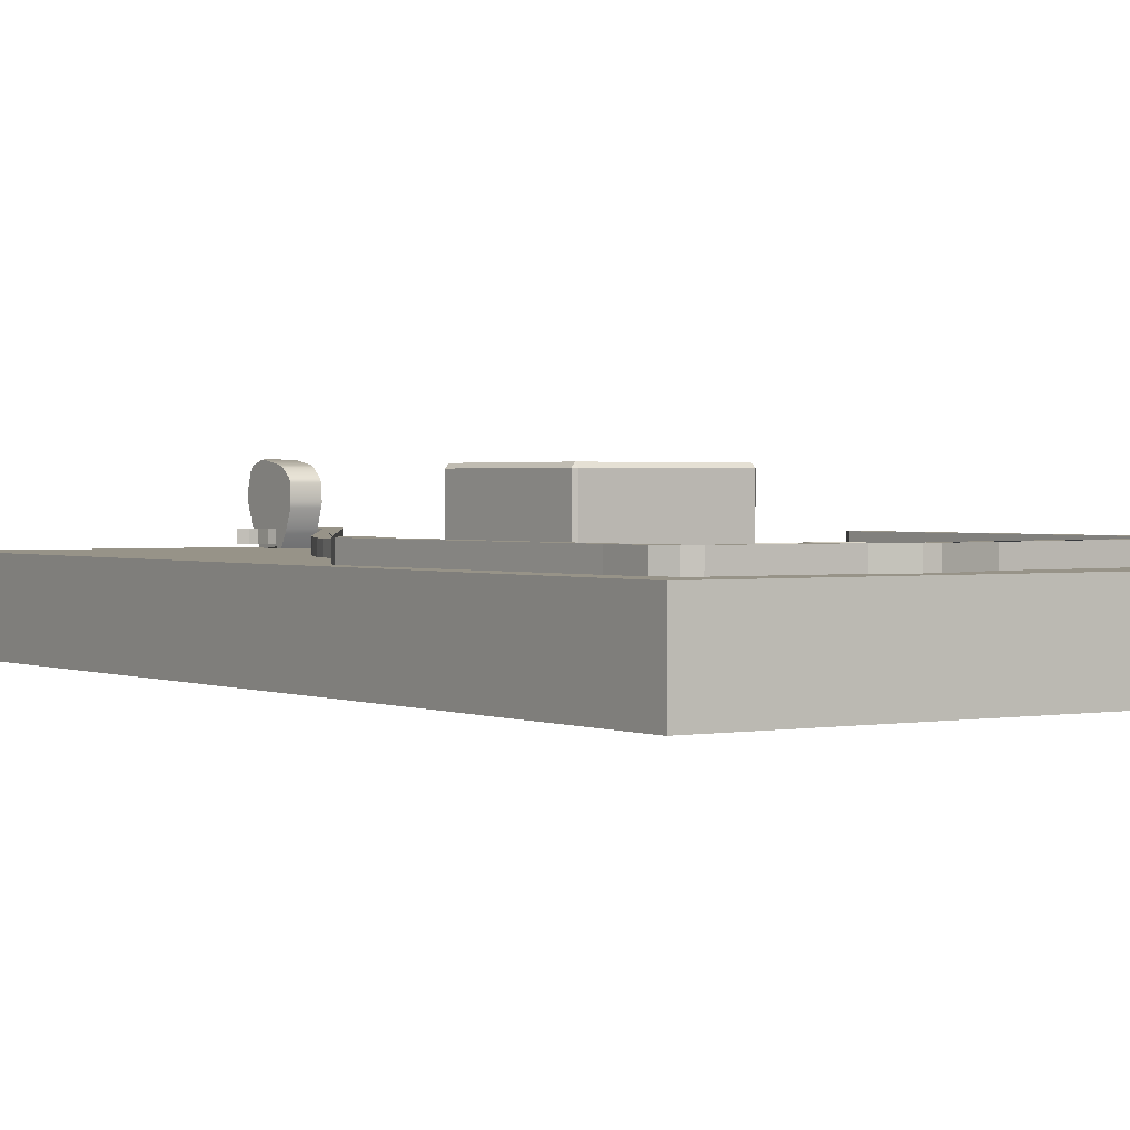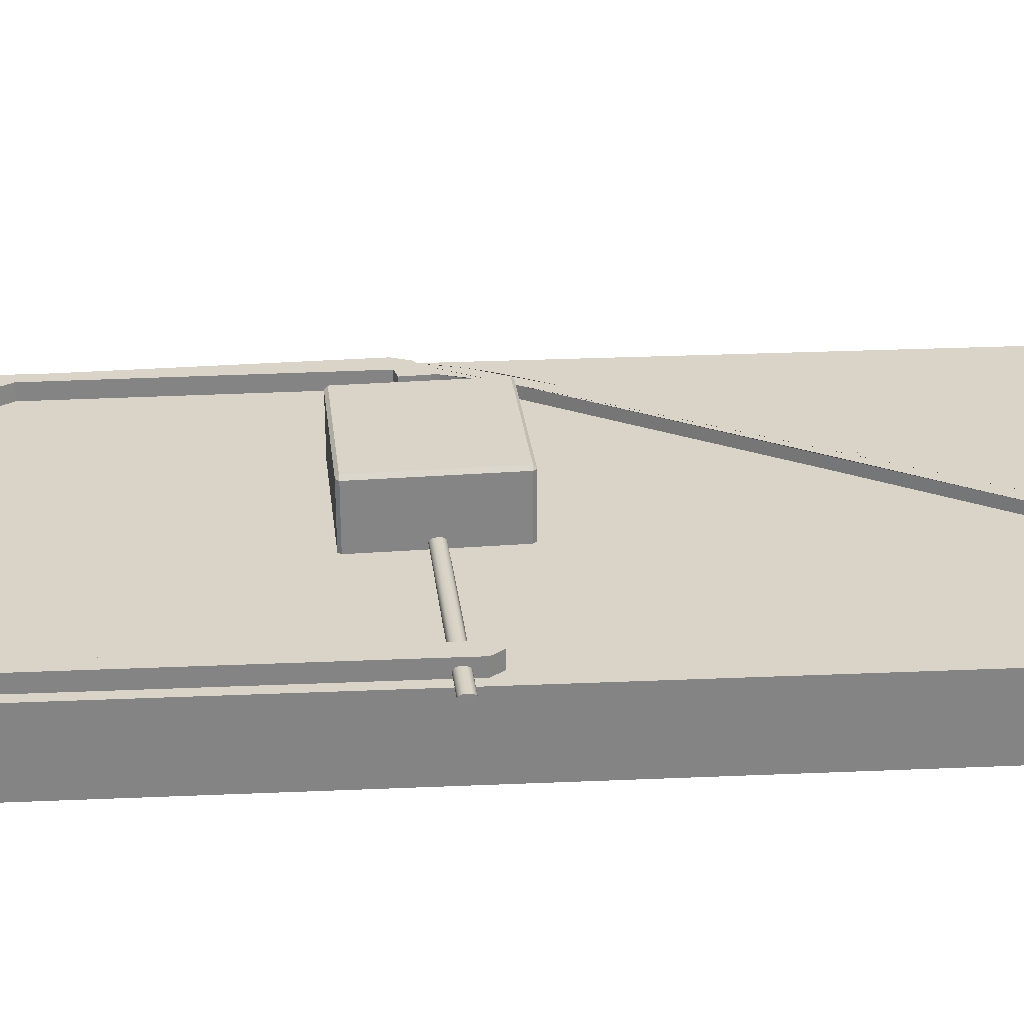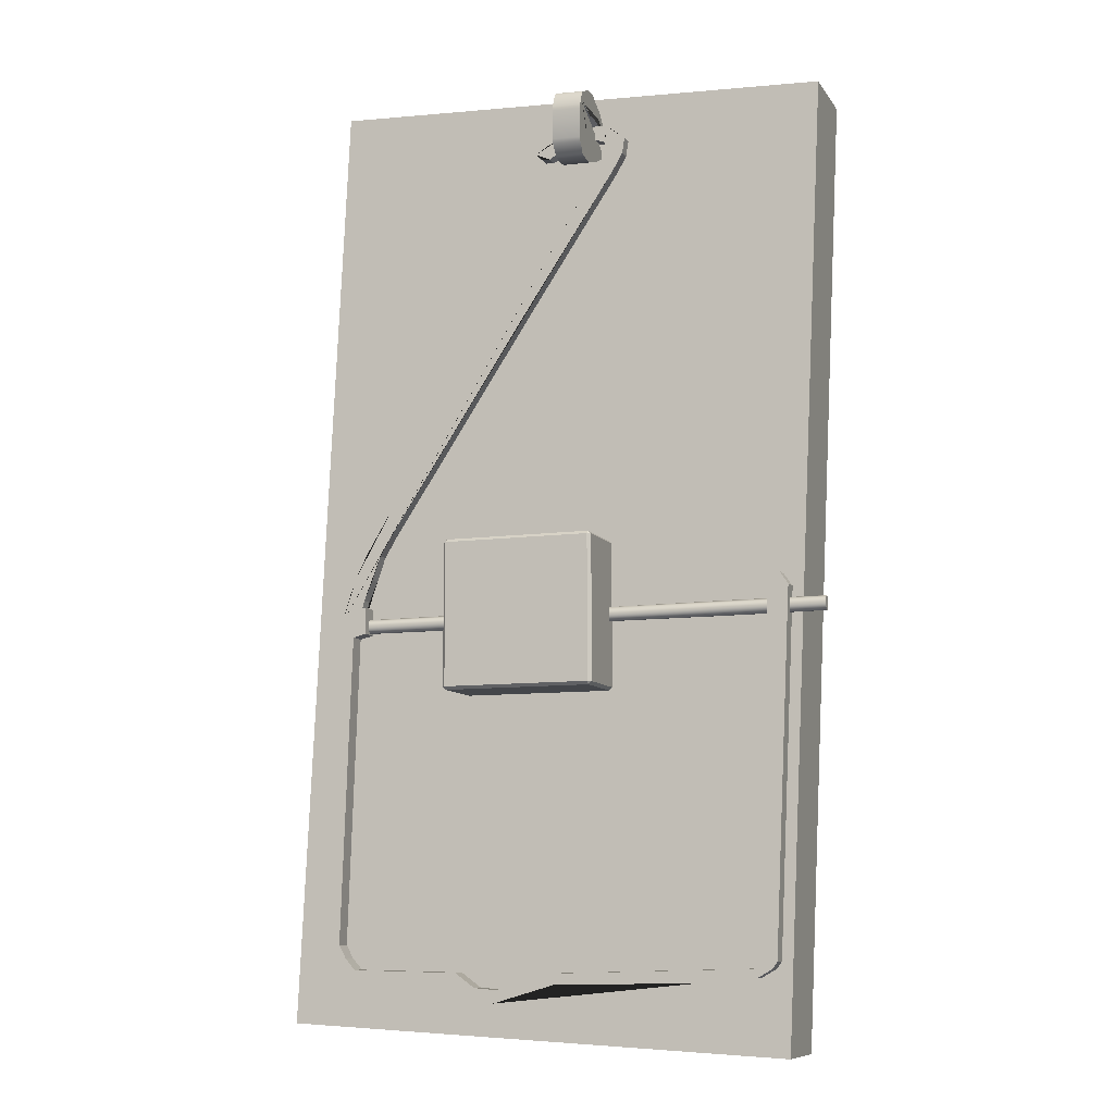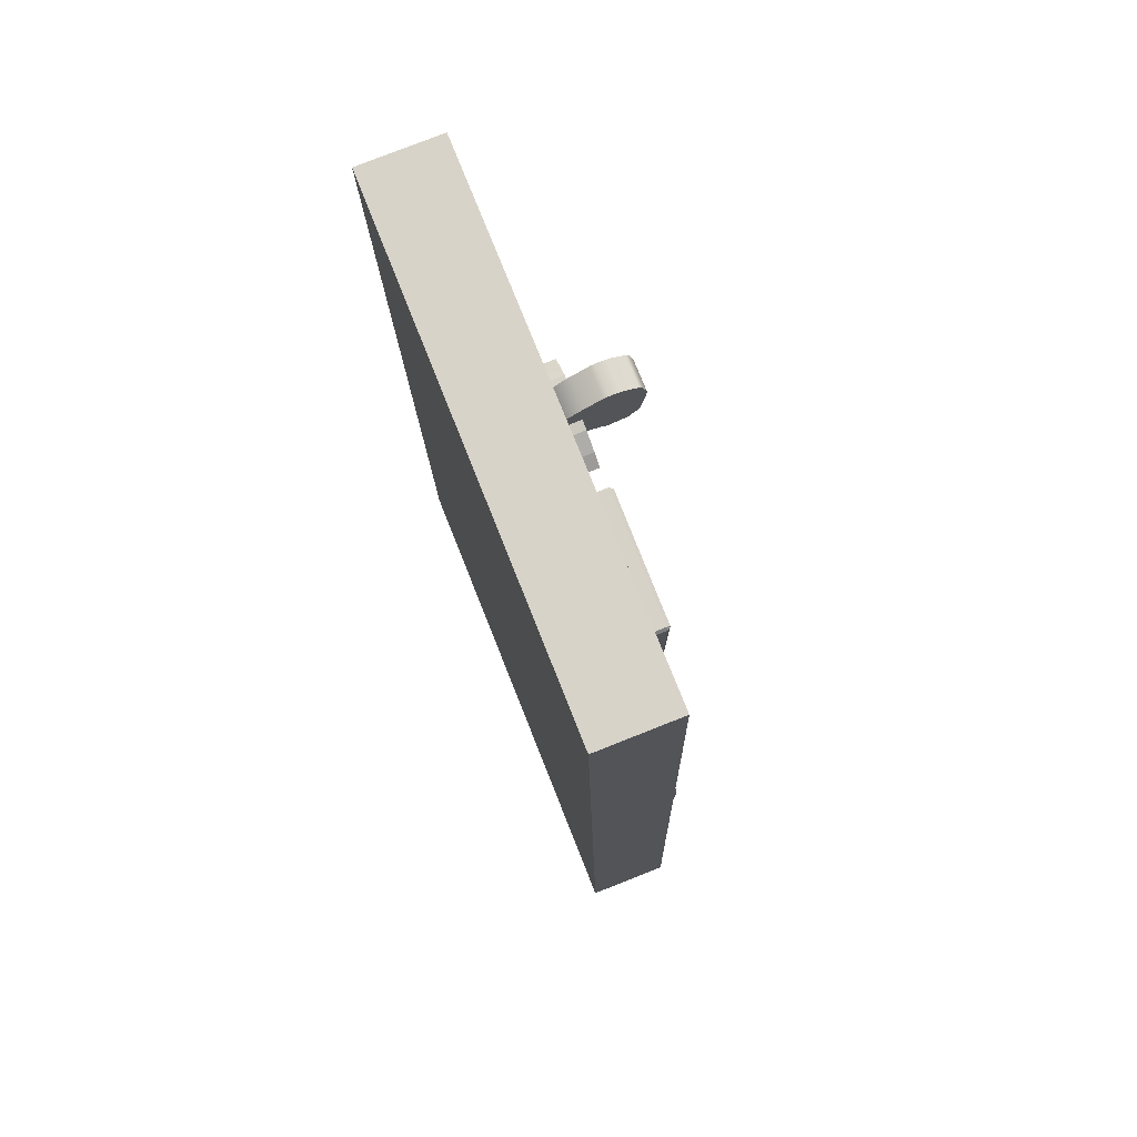
<metadata>
{"format":"obj","ext":"obj","renderer":"f3d","projection":"perspective","resolution":1024,"background":"white","views":[{"elev":1.4,"azim":143.3,"up":"+Y"},{"elev":28.8,"azim":-96.4,"up":"+Y"},{"elev":-9.4,"azim":-159.9,"up":"+Z"},{"elev":78.0,"azim":68.4,"up":"+Z"}]}
</metadata>
<code>
v  0.0422 -0.0141 -0.0648
v  0.035 -0.0141 0.089
v  -0.0479 -0.0141 0.085
v  -0.0406 -0.0141 -0.0688
v  0.0422 -0.0009 -0.0648
v  -0.0406 -0.0009 -0.0688
v  -0.0479 -0.0009 0.085
v  0.035 -0.0009 0.089
g Base
f 1 2 3 4
f 5 6 7 8
f 8 7 3 2
f 5 8 2 1
f 6 5 1 4
f 7 6 4 3
v  -0.0478 -0.0006 -0.0003
v  -0.0478 -0.0007 0.0001
v  -0.0478 0 0.0001
v  -0.0478 -0.0005 -0.0006
v  -0.0478 -0.0001 -0.001
v  -0.0478 -0.0003 -0.0009
v  -0.0478 0.0001 -0.001
v  -0.0478 0.0004 -0.0009
v  -0.0478 0.0007 -0.0003
v  -0.0478 0.0006 -0.0006
v  -0.0478 0.0007 0.0006
v  -0.0478 0.0007 0.0001
v  -0.0478 0.0004 0.0012
v  -0.0478 0.0006 0.0009
v  -0.0478 -0.0001 0.0013
v  -0.0478 0.0001 0.0013
v  -0.0478 -0.0003 0.0012
v  -0.0478 -0.0005 0.0009
v  -0.0478 -0.0006 0.0006
v  -0.0318 -0.0006 -0.0003
v  -0.0318 -0.0007 0.0001
v  -0.0318 -0.0005 -0.0007
v  -0.0318 -0.0003 -0.0009
v  -0.0318 -0.0001 -0.0011
v  -0.0318 0.0001 -0.0011
v  -0.0318 0.0004 -0.0009
v  -0.0318 0.0006 -0.0007
v  -0.0318 0.0007 -0.0003
v  -0.0318 0.0007 0.0001
v  -0.0318 0.0007 0.0005
v  -0.0318 0.0006 0.0009
v  -0.0318 0.0004 0.0011
v  -0.0318 0.0001 0.0013
v  -0.0318 -0.0001 0.0013
v  -0.0318 -0.0003 0.0011
v  -0.0318 -0.0005 0.0009
v  -0.0318 -0.0006 0.0005
v  -0.0157 -0.0007 0
v  -0.0157 -0.0006 -0.0004
v  -0.0157 -0.0005 -0.0007
v  -0.0157 -0.0003 -0.001
v  -0.0157 -0.0001 -0.0011
v  -0.0157 0.0001 -0.0011
v  -0.0157 0.0004 -0.001
v  -0.0157 0.0006 -0.0007
v  -0.0157 0.0007 -0.0004
v  -0.0157 0.0007 0
v  -0.0157 0.0007 0.0004
v  -0.0157 0.0006 0.0008
v  -0.0157 0.0004 0.0011
v  -0.0157 0.0001 0.0012
v  -0.0157 -0.0001 0.0012
v  -0.0157 -0.0003 0.0011
v  -0.0157 -0.0005 0.0008
v  -0.0157 -0.0006 0.0004
v  0.0004 -0.0006 -0.0004
v  0.0004 -0.0007 -0
v  0.0004 -0.0005 -0.0008
v  0.0004 -0.0003 -0.0011
v  0.0004 -0.0001 -0.0012
v  0.0004 0.0001 -0.0012
v  0.0004 0.0004 -0.0011
v  0.0004 0.0006 -0.0008
v  0.0004 0.0007 -0.0004
v  0.0004 0.0007 -0
v  0.0004 0.0007 0.0004
v  0.0004 0.0006 0.0007
v  0.0004 0.0004 0.001
v  0.0004 0.0001 0.0011
v  0.0004 -0.0001 0.0011
v  0.0004 -0.0003 0.001
v  0.0004 -0.0005 0.0007
v  0.0004 -0.0006 0.0004
v  0.0164 -0.0006 -0.0005
v  0.0164 -0.0007 -0.0001
v  0.0164 -0.0005 -0.0009
v  0.0164 -0.0003 -0.0011
v  0.0164 -0.0001 -0.0013
v  0.0164 0.0001 -0.0013
v  0.0164 0.0004 -0.0011
v  0.0164 0.0006 -0.0009
v  0.0164 0.0007 -0.0005
v  0.0164 0.0007 -0.0001
v  0.0164 0.0007 0.0003
v  0.0164 0.0006 0.0007
v  0.0164 0.0004 0.0009
v  0.0164 0.0001 0.0011
v  0.0164 -0.0001 0.0011
v  0.0164 -0.0003 0.0009
v  0.0164 -0.0005 0.0007
v  0.0164 -0.0006 0.0003
v  0.0325 -0.0006 -0.0006
v  0.0325 -0.0007 -0.0002
v  0.0325 -0.0005 -0.0009
v  0.0325 -0.0003 -0.0012
v  0.0325 -0.0001 -0.0013
v  0.0325 0.0001 -0.0013
v  0.0325 0.0004 -0.0012
v  0.0325 0.0006 -0.0009
v  0.0325 0.0007 -0.0006
v  0.0325 0.0007 -0.0002
v  0.0325 0.0007 0.0003
v  0.0325 0.0006 0.0006
v  0.0325 0.0004 0.0009
v  0.0325 0.0001 0.001
v  0.0325 -0.0001 0.001
v  0.0325 -0.0003 0.0009
v  0.0325 -0.0005 0.0006
v  0.0325 -0.0006 0.0003
v  0.0325 0 -0.0002
v  -0.0408 0.0019 0.0052
v  -0.0422 0.0019 0.0032
v  -0.0422 -0.0011 0.0032
v  -0.0408 -0.0011 0.0052
v  -0.0388 0.0019 0.0026
v  -0.0388 -0.0011 0.0026
v  -0.0373 -0.0011 -0.051
v  -0.0373 0.0019 -0.051
v  -0.0372 -0.0011 -0.0542
v  -0.0372 0.0019 -0.0542
v  -0.0358 -0.0011 -0.0554
v  -0.0358 0.0019 -0.0554
v  -0.0022 -0.0011 -0.0564
v  -0.0022 0.0019 -0.0564
v  0.0061 -0.0011 -0.059
v  0.0061 0.0019 -0.059
v  0.0098 0.0019 -0.0587
v  0.0098 -0.0011 -0.0587
v  0.013 0.0019 -0.0564
v  0.013 -0.0011 -0.0564
v  0.0306 -0.0011 -0.0561
v  0.0306 0.0019 -0.0561
v  0.0322 0.0019 -0.0543
v  0.0322 -0.0011 -0.0543
v  0.0334 0.0019 -0.0522
v  0.0334 -0.0011 -0.0522
v  0.0317 0.0019 -0.002
v  0.0317 -0.0011 -0.002
v  0.0295 0.0019 -0.0015
v  0.0295 -0.0011 -0.0015
v  0.0296 0.0019 0.0029
v  0.0296 -0.0011 0.0029
v  0.0317 0.0019 0.0025
v  0.0317 -0.0011 0.0025
v  0.0342 0.0019 0.0007
v  0.0342 -0.0011 0.0007
v  0.0355 0.0019 -0.0022
v  0.0355 -0.0011 -0.0022
v  0.0356 0.0019 -0.0471
v  0.0356 -0.0011 -0.0471
v  0.0357 0.0019 -0.0539
v  0.0357 -0.0011 -0.0539
v  0.0339 0.0019 -0.0562
v  0.0339 -0.0011 -0.0562
v  0.0321 0.0019 -0.0575
v  0.0321 -0.0011 -0.0575
v  0.0138 0.0019 -0.0588
v  0.0138 -0.0011 -0.0588
v  0.0089 0.0019 -0.0609
v  0.0089 -0.0011 -0.0609
v  0.0066 0.0019 -0.0611
v  0.0066 -0.0011 -0.0611
v  -0.0036 0.0019 -0.0581
v  -0.0036 -0.0011 -0.0581
v  -0.0272 0.0019 -0.0576
v  -0.0272 -0.0011 -0.0576
v  -0.0363 0.0019 -0.0568
v  -0.0363 -0.0011 -0.0568
v  -0.0387 0.0019 -0.0554
v  -0.0387 -0.0011 -0.0554
v  -0.0395 0.0019 -0.0543
v  -0.0395 -0.0011 -0.0543
v  -0.0421 0.0019 0.0014
v  -0.0421 -0.0011 0.0014
g Pivot
f 9 10 11 12
f 13 14 12 11
f 15 13 11 16
f 11 17 18 16
f 17 11 19 20
f 21 22 19 11
f 21 11 23 24
f 25 23 11 26
f 11 10 27 26
f 28 29 10 9
f 12 30 28 9
f 31 30 12 14
f 14 13 32 31
f 32 13 15 33
f 33 15 16 34
f 35 34 16 18
f 36 35 18 17
f 20 37 36 17
f 38 37 20 19
f 38 19 22 39
f 39 22 21 40
f 40 21 24 41
f 24 23 42 41
f 25 43 42 23
f 25 26 44 43
f 26 27 45 44
f 10 29 45 27
f 46 29 28 47
f 28 30 48 47
f 31 49 48 30
f 50 49 31 32
f 33 51 50 32
f 52 51 33 34
f 35 53 52 34
f 54 53 35 36
f 36 37 55 54
f 56 55 37 38
f 38 39 57 56
f 58 57 39 40
f 40 41 59 58
f 60 59 41 42
f 42 43 61 60
f 62 61 43 44
f 45 63 62 44
f 29 46 63 45
f 47 64 65 46
f 48 66 64 47
f 49 67 66 48
f 68 67 49 50
f 51 69 68 50
f 70 69 51 52
f 53 71 70 52
f 72 71 53 54
f 72 54 55 73
f 74 73 55 56
f 57 75 74 56
f 76 75 57 58
f 59 77 76 58
f 78 77 59 60
f 61 79 78 60
f 80 79 61 62
f 63 81 80 62
f 46 65 81 63
f 65 64 82 83
f 82 64 66 84
f 67 85 84 66
f 85 67 68 86
f 86 68 69 87
f 87 69 70 88
f 88 70 71 89
f 89 71 72 90
f 90 72 73 91
f 73 74 92 91
f 75 93 92 74
f 94 93 75 76
f 77 95 94 76
f 96 95 77 78
f 78 79 97 96
f 79 80 98 97
f 81 99 98 80
f 81 65 83 99
f 100 101 83 82
f 82 84 102 100
f 103 102 84 85
f 86 104 103 85
f 105 104 86 87
f 88 106 105 87
f 107 106 88 89
f 89 90 108 107
f 109 108 90 91
f 91 92 110 109
f 111 110 92 93
f 93 94 112 111
f 113 112 94 95
f 96 114 113 95
f 115 114 96 97
f 97 98 116 115
f 117 116 98 99
f 101 117 99 83
f 100 118 117 101
f 118 100 102 103
f 105 118 103 104
f 107 118 105 106
f 109 118 107 108
f 111 118 109 110
f 113 118 111 112
f 115 118 113 114
f 118 115 116 117
f 119 120 121 122
f 123 119 122 124
f 123 124 125 126
f 125 127 128 126
f 127 129 130 128
f 131 132 130 129
f 131 133 134 132
f 135 134 133 136
f 137 135 136 138
f 138 139 140 137
f 141 140 139 142
f 143 141 142 144
f 145 143 144 146
f 147 145 146 148
f 149 147 148 150
f 151 149 150 152
f 153 151 152 154
f 155 153 154 156
f 157 155 156 158
f 159 157 158 160
f 161 159 160 162
f 163 161 162 164
f 165 163 164 166
f 167 165 166 168
f 169 167 168 170
f 171 169 170 172
f 173 171 172 174
f 175 173 174 176
f 177 175 176 178
f 179 177 178 180
f 181 179 180 182
f 121 120 181 182
f 124 122 121 182
f 180 125 124 182
f 178 127 125 180
f 176 129 127 178
f 131 129 176 174
f 170 131 174 172
f 170 136 133 131
f 148 146 152 150
f 156 154 152 146
f 166 136 170 168
f 139 138 136 166
f 162 139 166 164
f 144 158 156 146
f 158 144 142 160
f 160 142 139 162
f 119 123 181 120
f 181 123 126 179
f 179 126 128 177
f 177 128 130 175
f 175 130 132 173
f 173 132 169 171
f 169 132 134 135
f 147 149 151 145
f 151 153 155 145
f 169 135 165 167
f 135 137 140 165
f 165 140 161 163
f 143 145 155 157
f 159 141 143 157
f 161 140 141 159
v  -0.0102 -0.0003 0.0791
v  -0.0125 -0.0003 0.0783
v  -0.0125 0.0017 0.0783
v  -0.0102 0.0017 0.0791
v  -0.0124 -0.0003 0.0758
v  -0.0124 0.0017 0.0758
v  0.0247 -0.0003 0.0198
v  0.0247 0.0017 0.0198
v  0.0294 0.0017 0.012
v  0.0294 -0.0003 0.012
v  0.0314 0.0017 0.008
v  0.0314 -0.0003 0.008
v  0.0325 -0.0003 0.005
v  0.0325 0.0017 0.005
v  0.0339 0.0017 0.0005
v  0.0339 -0.0003 0.0005
v  0.031 -0.0003 -0.0001
v  0.031 0.0017 -0.0001
v  0.0299 -0.0003 0.0041
v  0.0299 0.0017 0.0041
v  0.0285 0.0017 0.0074
v  0.0285 -0.0003 0.0074
v  0.0271 -0.0003 0.0114
v  0.0271 0.0017 0.0114
v  0.025 -0.0003 0.0149
v  0.025 0.0017 0.0149
v  0.0016 -0.0003 0.0503
v  0.0016 0.0017 0.0503
v  -0.0138 -0.0003 0.0732
v  -0.0138 0.0017 0.0732
v  -0.0155 -0.0003 0.0761
v  -0.0155 0.0017 0.0761
v  -0.0159 -0.0003 0.0786
v  -0.0159 0.0017 0.0786
v  -0.0139 -0.0003 0.0802
v  -0.0139 0.0017 0.0802
v  -0.0127 -0.0003 0.0811
v  -0.0127 0.0017 0.0811
v  -0.0108 -0.0003 0.0812
v  -0.0108 0.0017 0.0812
v  -0.0051 -0.0003 0.0801
v  -0.0051 0.0017 0.0801
v  -0.0023 -0.0003 0.0788
v  -0.0023 0.0017 0.0788
v  -0.0004 -0.0003 0.0776
v  -0.0004 0.0017 0.0776
v  -0.0015 -0.0003 0.0766
v  -0.0015 0.0017 0.0766
v  -0.0028 -0.0003 0.0765
v  -0.0028 0.0017 0.0765
v  -0.0051 -0.0003 0.0778
v  -0.0051 0.0017 0.0778
v  -0.0099 -0.0008 0.0776
v  -0.0064 -0.0008 0.0778
v  -0.0068 0.0014 0.0766
v  -0.0098 0.0014 0.0764
v  -0.011 0.0045 0.0754
v  -0.0098 0.0021 0.0762
v  -0.0068 0.0021 0.0763
v  -0.0068 0.0045 0.0755
v  -0.0068 0.0052 0.0755
v  -0.0068 0.0074 0.0757
v  -0.0098 0.0074 0.0756
v  -0.0098 0.0052 0.0753
v  -0.0068 0.008 0.076
v  -0.0068 0.0085 0.0764
v  -0.0098 0.0085 0.0763
v  -0.0098 0.008 0.0759
v  -0.0099 0.0093 0.0782
v  -0.0098 0.0088 0.0769
v  -0.0068 0.0088 0.077
v  -0.0069 0.0093 0.0783
v  -0.0069 0.0094 0.079
v  -0.0071 0.0094 0.0815
v  -0.0101 0.0094 0.0814
v  -0.0099 0.0094 0.0789
v  -0.0101 0.0093 0.0821
v  -0.0071 0.0093 0.0822
v  -0.0071 0.0089 0.0832
v  -0.0101 0.0089 0.0831
v  -0.0102 0.0084 0.0835
v  -0.0072 0.0084 0.0837
v  -0.0072 0.0071 0.084
v  -0.0102 0.0071 0.0839
v  -0.0102 0.0051 0.0839
v  -0.0102 0.0064 0.084
v  -0.0072 0.0064 0.0841
v  -0.0072 0.0051 0.084
v  -0.0101 0.0021 0.0829
v  -0.0102 0.0044 0.0837
v  -0.0072 0.0044 0.0839
v  -0.0071 0.0021 0.083
v  -0.007 -0.0008 0.0811
v  -0.0113 -0.0008 0.081
v  -0.0113 0.0014 0.0825
v  -0.0071 0.0014 0.0827
v  -0.007 -0.0011 0.0813
v  -0.0066 -0.0011 0.082
v  -0.0113 -0.0011 0.0819
v  -0.0113 -0.0011 0.0811
v  -0.0067 0.0013 0.0839
v  -0.0114 0.0013 0.0838
v  -0.0113 -0.0007 0.0824
v  -0.0067 -0.0007 0.0826
v  -0.0067 0.002 0.0843
v  -0.0068 0.0046 0.0854
v  -0.0115 0.0046 0.0852
v  -0.0114 0.002 0.0841
v  -0.0115 0.0066 0.0854
v  -0.0115 0.0053 0.0854
v  -0.0068 0.0053 0.0855
v  -0.0068 0.0066 0.0855
v  -0.0067 0.0095 0.0846
v  -0.0114 0.0095 0.0844
v  -0.0115 0.0073 0.0853
v  -0.0068 0.0073 0.0854
v  -0.0067 0.0099 0.0841
v  -0.0066 0.0106 0.082
v  -0.0113 0.0106 0.0818
v  -0.0114 0.0099 0.0839
v  -0.0064 0.0099 0.0768
v  -0.0111 0.0099 0.0766
v  -0.0113 0.0107 0.0811
v  -0.0066 0.0107 0.0813
v  -0.0063 0.0083 0.0745
v  -0.0109 0.0083 0.0744
v  -0.011 0.0096 0.076
v  -0.0063 0.0096 0.0761
v  -0.0062 0.0051 0.0741
v  -0.0109 0.0051 0.0739
v  -0.0109 0.0077 0.0741
v  -0.0063 0.0077 0.0742
v  -0.0063 0.0044 0.0742
v  -0.0063 0.0017 0.0752
v  -0.011 0.0017 0.0751
v  -0.0109 0.0044 0.0741
v  -0.0064 -0.0009 0.0766
v  -0.011 -0.0009 0.0764
v  -0.011 0.001 0.0754
v  -0.0063 0.001 0.0755
v  -0.0064 -0.0012 0.0771
v  -0.0064 -0.0012 0.0776
v  -0.0111 -0.0012 0.0775
v  -0.0111 -0.0012 0.077
g Attach
f 183 184 185 186
f 184 187 188 185
f 189 190 188 187
f 191 190 189 192
f 193 191 192 194
f 193 194 195 196
f 197 196 195 198
f 198 199 200 197
f 199 201 202 200
f 203 202 201 204
f 204 205 206 203
f 205 207 208 206
f 207 209 210 208
f 209 211 212 210
f 211 213 214 212
f 213 215 216 214
f 215 217 218 216
f 217 219 220 218
f 219 221 222 220
f 221 223 224 222
f 223 225 226 224
f 225 227 228 226
f 227 229 230 228
f 229 231 232 230
f 231 233 234 232
f 186 234 233 183
f 231 229 227
f 204 201 199
f 208 210 212
f 235 236 237 238
f 239 240 241 242
f 243 244 245 246
f 247 248 249 250
f 251 252 253 254
f 255 256 257 258
f 259 260 261 262
f 263 264 265 266
f 267 268 269 270
f 271 272 273 274
f 275 276 277 278
f 279 280 281 282
f 283 284 285 286
f 287 288 289 290
f 291 292 293 294
f 295 296 297 298
f 299 300 301 302
f 303 304 305 306
f 307 308 309 310
f 311 312 313 314
f 315 316 317 318
f 319 320 321 322
f 323 324 325 326
f 280 279 275 278 274 273 270 269 265 264 261 260 256 255 254 253 248 247 244 243 242 241 237 236 324 323 319 322 316 315 311 314 307 310 303 306 300 299 295 298 294 293 288 287 283 286
f 268 267 272 271 277 276 282 281 285 284 290 289 292 291 297 296 302 301 305 304 309 308 313 312 318 317 321 320 326 325 235 238 240 239 246 245 250 249 252 251 258 257 259 262 263 266
f 237 241 240 238
f 235 325 324 236
f 242 243 246 239
f 250 245 244 247
f 252 249 248 253
f 255 258 251 254
f 259 257 256 260
f 264 263 262 261
f 265 269 268 266
f 272 267 270 273
f 274 278 277 271
f 282 276 275 279
f 281 280 286 285
f 290 284 283 287
f 289 288 293 292
f 298 297 291 294
f 302 296 295 299
f 301 300 306 305
f 309 304 303 310
f 307 314 313 308
f 318 312 311 315
f 317 316 322 321
f 326 320 319 323
f 232 230 228
f 228 226 224
f 222 224 220
f 220 218 216
f 214 216 212
f 206 203 202
f 200 202 197
f 197 196 193
f 193 191 190
f 232 234 228
f 186 220 224 228
f 188 212 216 220
f 202 206 197
f 193 197 190
f 234 186 228
f 208 206 197
f 190 197 188
f 208 197 188
f 186 185 220
f 208 210 188
f 188 185 220
f 210 212 188
v  0.012 -0.0097 -0.0116
v  0.012 -0.0097 0.0116
v  -0.012 -0.0097 0.0116
v  -0.012 -0.0097 -0.0116
v  0.012 0.0097 -0.0116
v  -0.012 0.0097 -0.0116
v  -0.012 0.0097 0.0116
v  0.012 0.0097 0.0116
v  0.012 0.0091 0.0121
v  -0.012 0.0091 0.0121
v  -0.012 -0.0091 0.0121
v  0.012 -0.0091 0.0121
v  0.0125 0.0091 0.0116
v  0.0125 -0.0091 0.0116
v  0.0125 -0.0091 -0.0116
v  0.0125 0.0091 -0.0116
v  -0.012 -0.0091 -0.0121
v  -0.012 0.0091 -0.0121
v  0.012 0.0091 -0.0121
v  0.012 -0.0091 -0.0121
v  -0.0125 0.0091 0.0116
v  -0.0125 0.0091 -0.0116
v  -0.0125 -0.0091 -0.0116
v  -0.0125 -0.0091 0.0116
g Cheese
f 327 328 329 330
f 331 332 333 334
f 335 336 337 338
f 339 340 341 342
f 343 344 345 346
f 347 348 349 350
f 337 350 329
f 328 340 338
f 349 343 330
f 327 346 341
f 336 333 347
f 339 334 335
f 348 332 344
f 345 331 342
f 329 350 349 330
f 343 346 327 330
f 341 340 328 327
f 338 337 329 328
f 333 336 335 334
f 339 342 331 334
f 332 331 345 344
f 333 332 348 347
f 339 335 338 340
f 337 336 347 350
f 345 342 341 346
f 344 343 349 348

</code>
